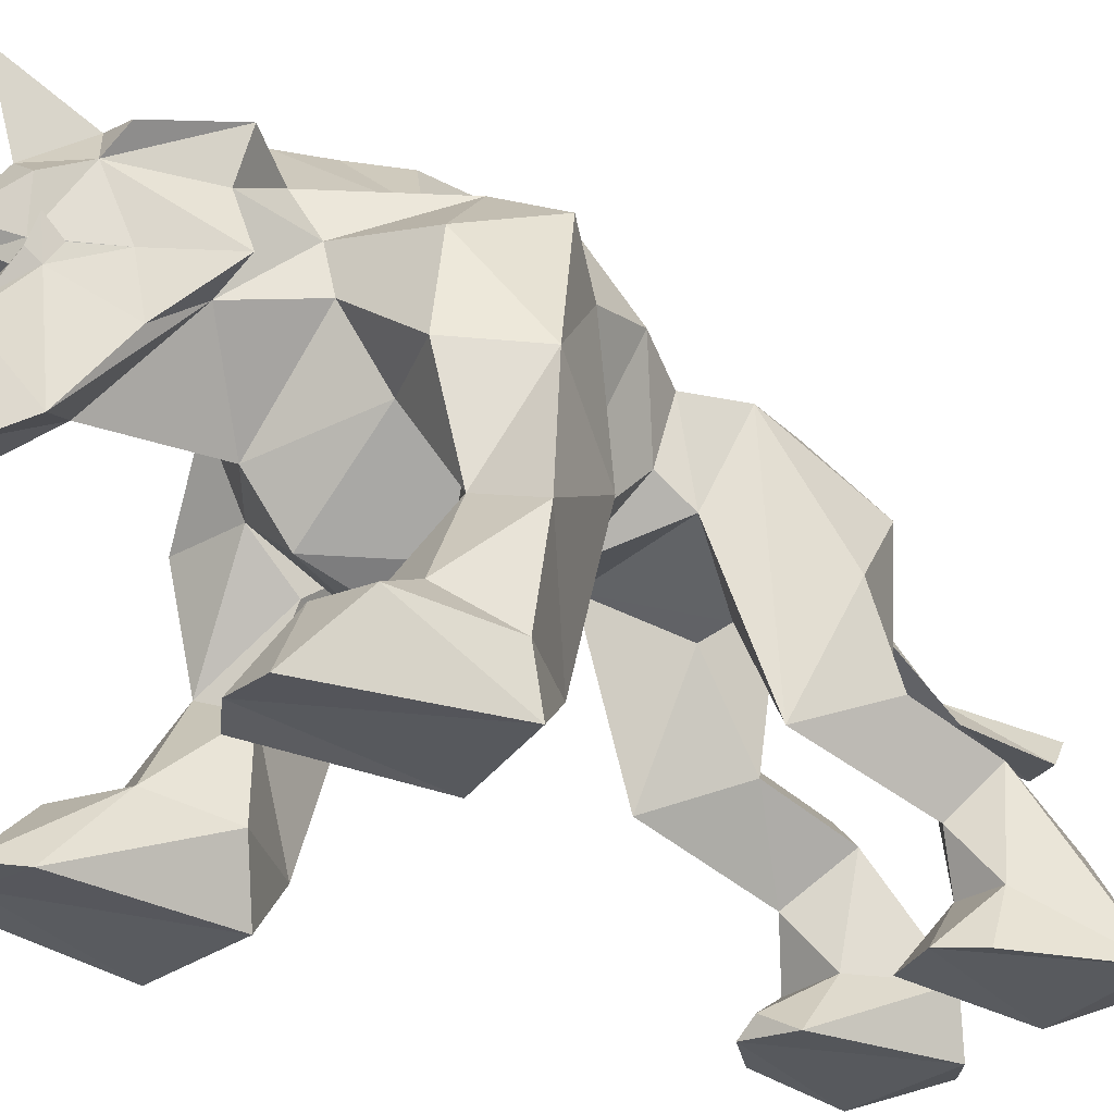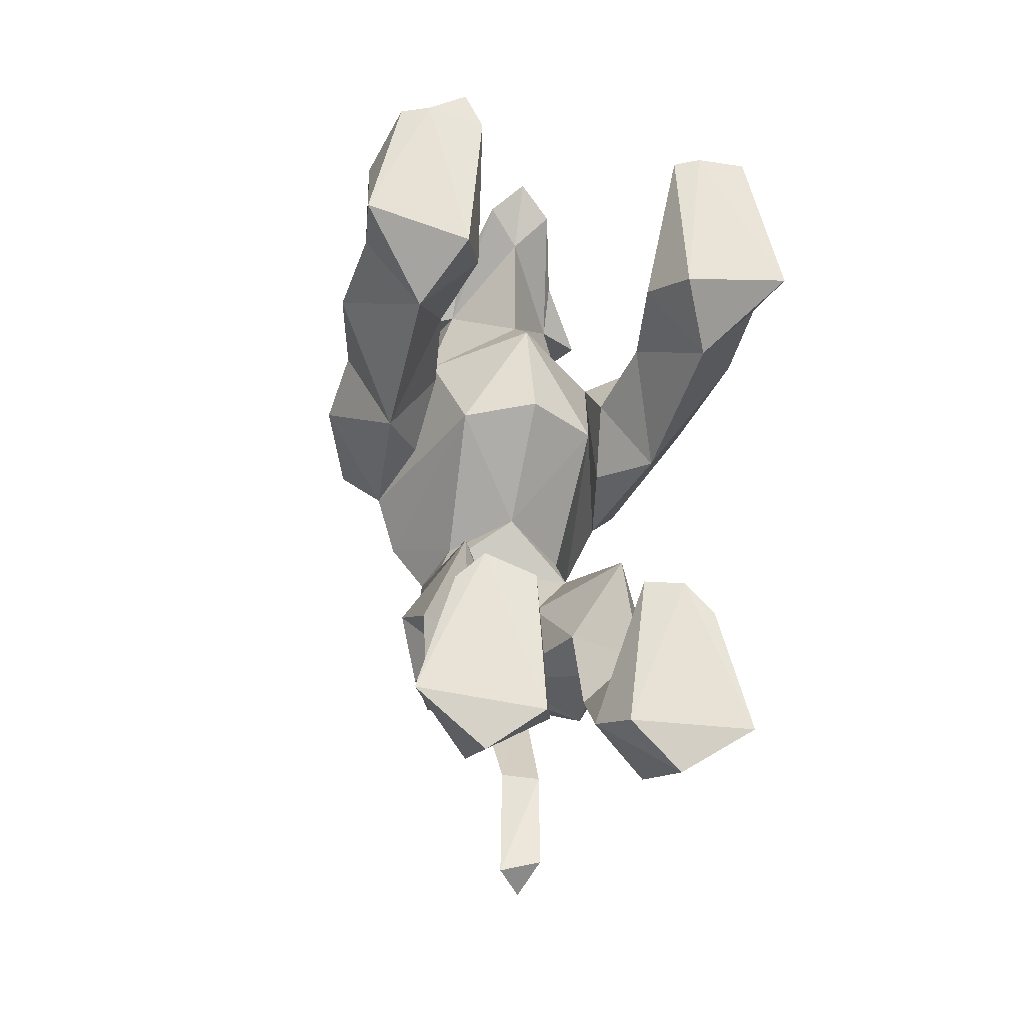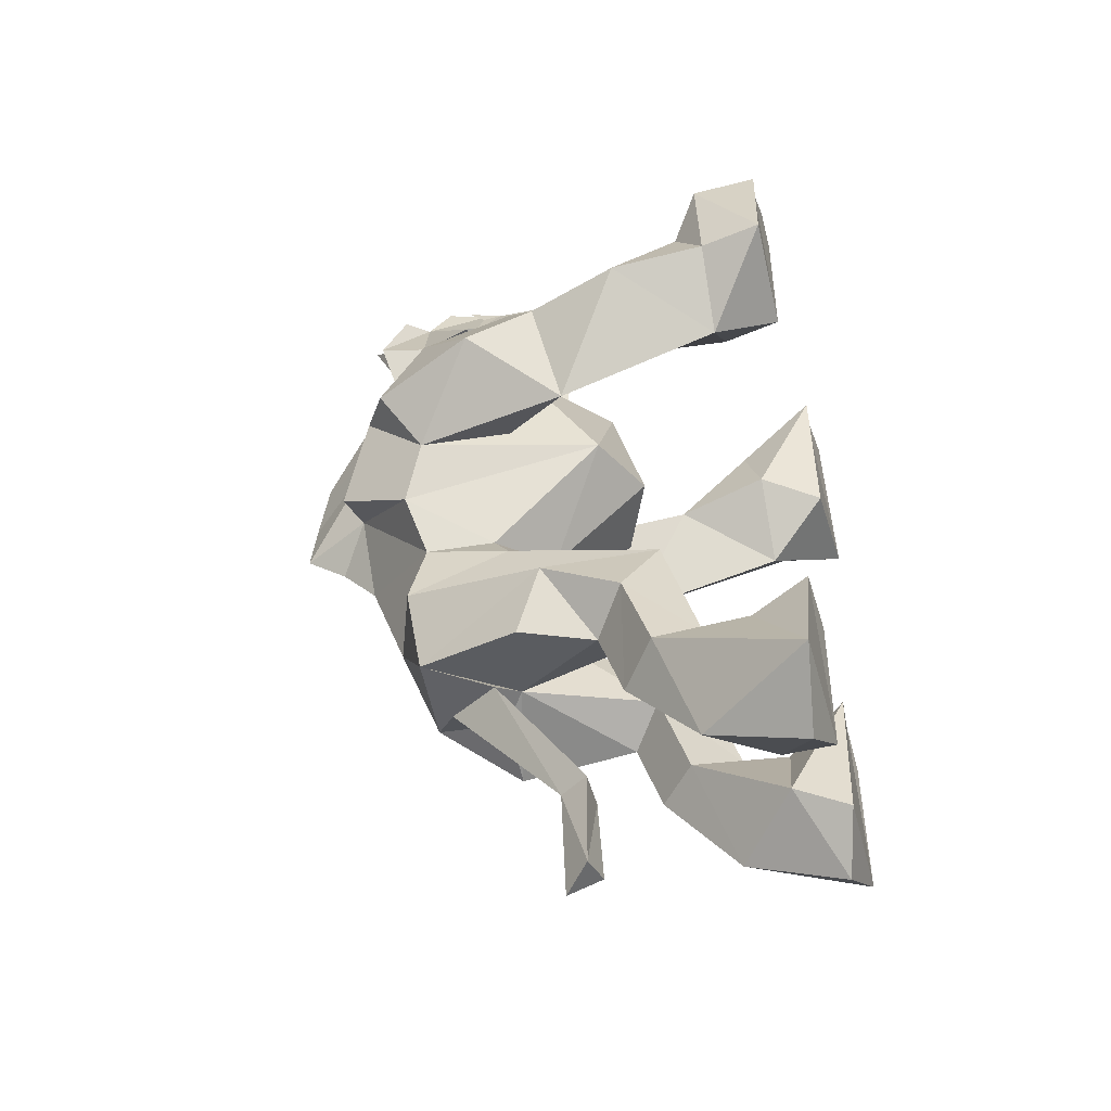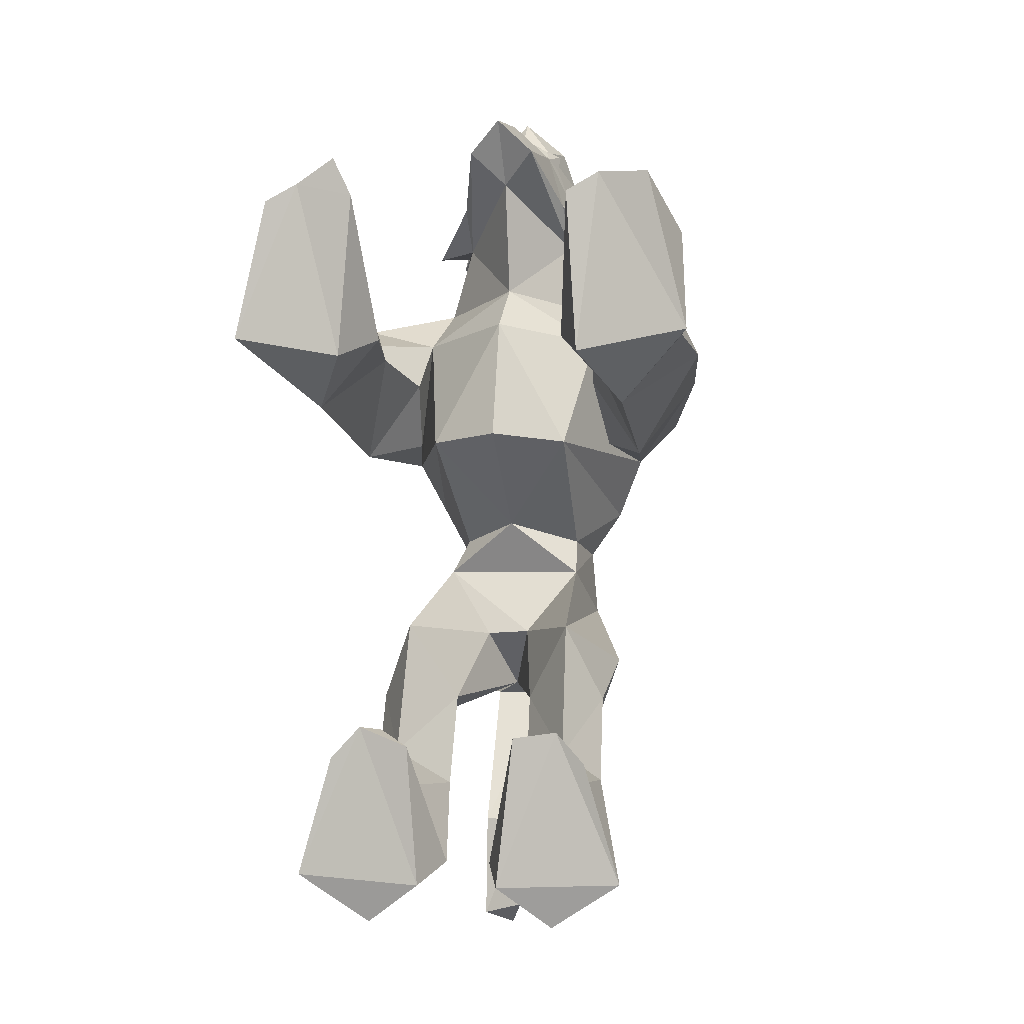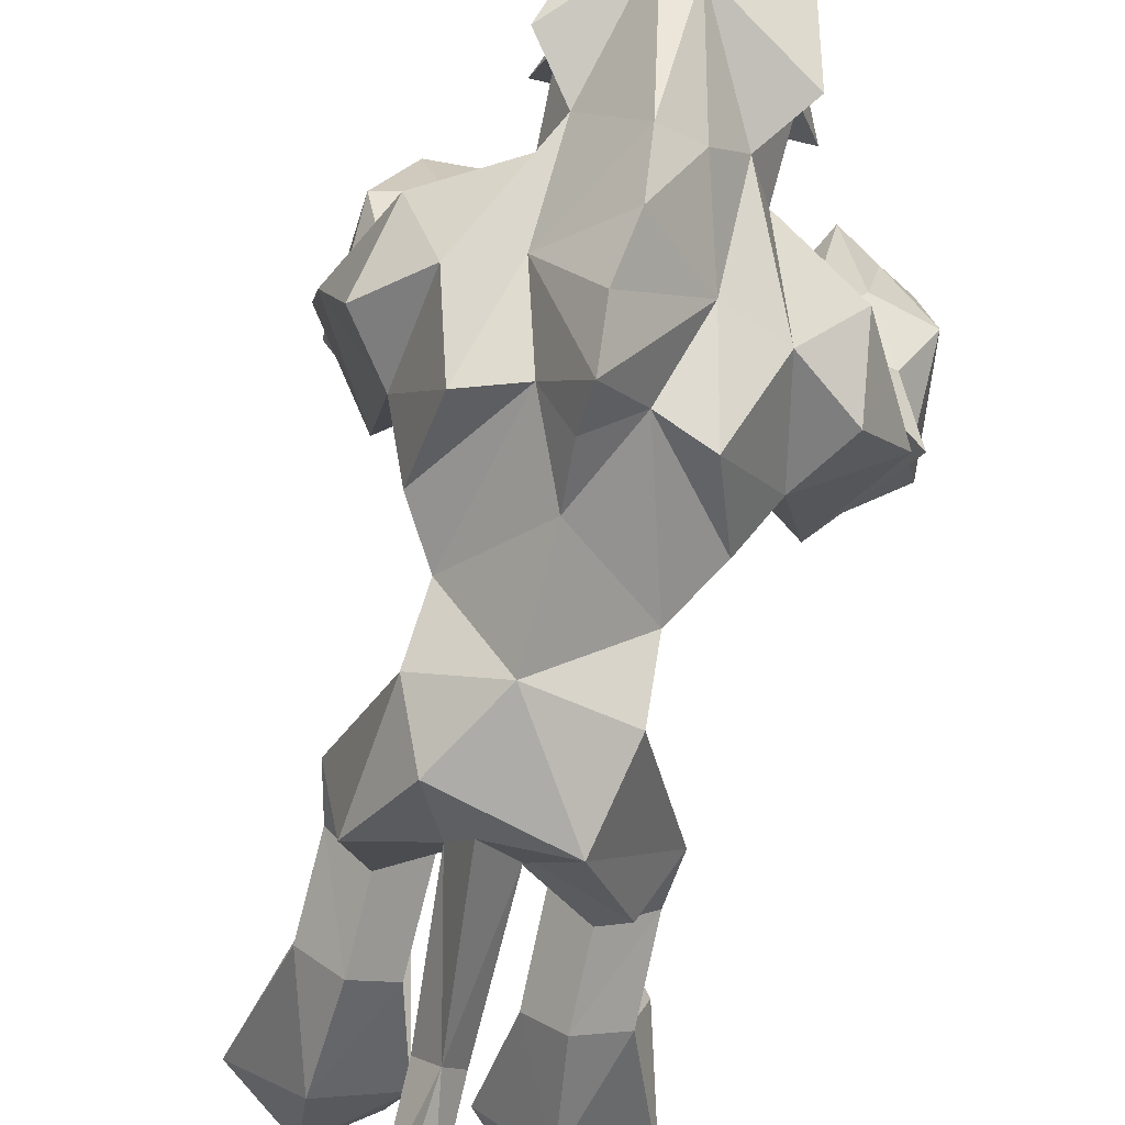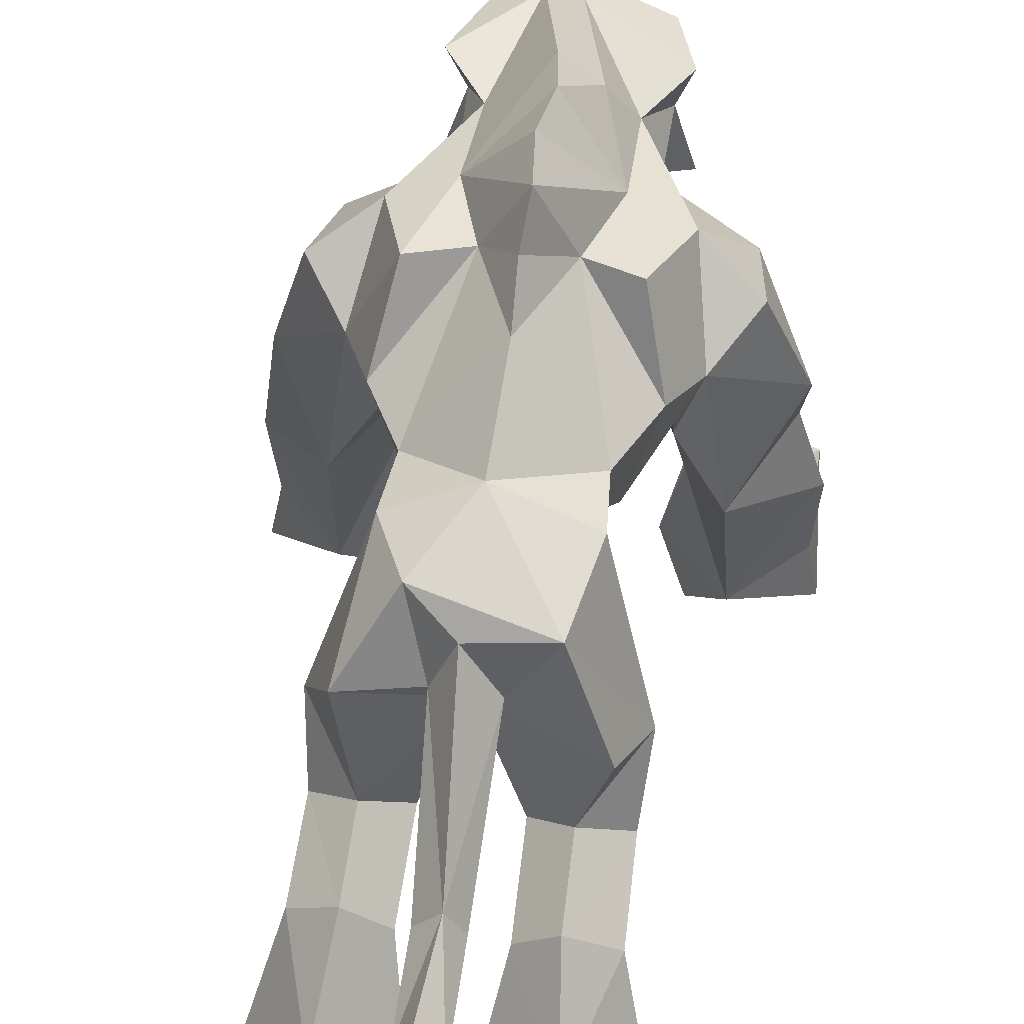
<metadata>
{"format":"obj","ext":"obj","renderer":"f3d","projection":"perspective","resolution":1024,"background":"white","views":[{"elev":-30.0,"azim":54.9,"up":"+Y"},{"elev":-31.9,"azim":-15.6,"up":"+Z"},{"elev":-49.2,"azim":-75.0,"up":"+Z"},{"elev":-1.4,"azim":11.9,"up":"+Z"},{"elev":79.9,"azim":-166.0,"up":"+Y"},{"elev":50.7,"azim":-171.6,"up":"+Y"}]}
</metadata>
<code>
o zm_Skin
v 0.779 1.039 0.591
v 0.3213 0.5417 -0.4116
v -0.3729 0.8968 0.5861
v -0.05184 1.244 1.64
v -0.473 0.9491 -0.5627
v 0.873 -0.01492 0.6993
v 0.5425 0.01031 1.295
v -0.8681 -0.0142 0.7024
v -0.4812 -1.9e-05 1.385
v 0.2633 1.109 -0.1991
v -0.4958 1.424 0.275
v -0.3165 1.293 0.9246
v -0.3339 0.4021 -0.9032
v -0.09213 1.221 -0.7194
v 0.0357 1.873 1.76
v 0.06997 0.8664 -1.574
v 0.0733 0.8865 -1.225
v -0.3512 1.048 0.7692
v -0.01476 2.051 0.2986
v 0.6171 0.02082 -1.344
v 0.38 0.0168 -0.7873
v 0.01496 0.9849 -1.667
v -0.6353 1.557 0.4466
v -0.4587 -0.004259 0.6289
v 0.3636 1.674 1.193
v 0.3514 1.05 0.7714
v -0.2702 0.7701 0.339
v 0.2717 0.7723 0.3384
v -0.3062 0.07692 -0.7931
v -0.1899 0.004472 -0.8488
v 0.01195 1.625 -0.3435
v 0.473 0.9492 -0.5627
v 0.3519 0.07116 -1.52
v 0.4857 0.008053 -0.9015
v 0.3327 0.4021 -0.9032
v 0.08244 0.9515 -0.4453
v -0.2781 1.126 -0.198
v -0.3054 1.505 -0.3708
v -0.8492 0.5682 0.6607
v -0.009481 0.792 1.681
v 0.002701 0.9654 0.9897
v 0.2184 0.005495 -0.8109
v -0.3761 0.01694 -0.7792
v -0.2076 1.319 1.411
v 0.2058 1.312 1.411
v -0.1064 1.288 1.641
v 0.496 1.43 0.2843
v -0.3541 0.07071 -1.52
v -0.3562 1.683 1.193
v -0.2219 1.638 1.02
v -0.2916 0.7851 -0.7974
v 0.3729 0.8969 0.5877
v -0.1532 1.305 1.561
v 0.2229 1.636 1.018
v 0.3174 1.296 0.9253
v 0.1021 1.282 1.644
v 0.15 1.299 1.561
v -0.1511 1.368 1.63
v 0.1496 1.362 1.63
v -0.003427 1.185 1.683
v 0.5966 0.2298 0.4511
v 0.278 0.2233 -0.9737
v 0.07613 1.235 1.637
v -0.001657 1.299 1.706
v -0.09079 1.244 1.571
v -0.1112 1.306 1.642
v 0.08632 1.24 1.571
v 0.108 1.302 1.642
v -0.6186 0.02166 -1.343
v -0.6286 0.006412 1.293
v -0.6079 0.2613 1.138
v -0.3183 0.5415 -0.4112
v -0.4541 0.2973 0.9705
v -0.8276 0.2255 1.092
v 0.7289 -0.007887 1.288
v 0.8274 0.2254 1.092
v 0.4494 0.2958 0.9653
v 0.6116 0.2612 1.138
v 0.4597 -0.004034 0.6289
v -0.2297 0.2165 -1.017
v -0.4479 0.2165 -0.9955
v 0.02581 1.415 -0.7073
v 4e-06 1.144 -0.6726
v 0.6352 1.557 0.4485
v 0.000417 1.016 0.008666
v 0.2785 1.442 -0.1236
v 0.1331 1.781 0.3229
v 0.3283 1.793 0.2521
v -0.284 1.447 -0.115
v 0.1226 1.233 1.602
v -0.128 1.238 1.602
v -0.3219 1.797 0.2533
v -0.2289 1.731 0.6282
v 0.2916 0.7851 -0.7974
v 0.1501 0.6676 -0.7042
v 0.1512 0.01486 -1.369
v -0.1514 0.01486 -1.369
v -0.6209 0.666 0.7429
v -0.4302 0.5712 0.6657
v 0.6208 0.6654 0.7431
v 0.4302 0.5711 0.6672
v 0.2927 1.486 -0.3716
v -0.1501 0.6674 -0.7045
v -0.08434 0.9663 -0.4556
v -0.2417 1.46 -0.7001
v 0.5909 1.407 0.7921
v 0.4226 -0.004847 1.227
v -0.7807 1.169 0.512
v -0.5909 1.407 0.7899
v -0.08414 0.2089 -1.305
v 0.08413 0.2089 -1.305
v -0.4089 -0.005477 1.24
v -0.4868 0.007886 -0.8984
v 0.4485 0.2155 -0.9953
v 0.1825 1.519 -0.6134
v 0.1062 1.229 -0.7178
v 0.3023 1.508 1.214
v 0.3554 1.236 -0.7772
v -0.374 1.304 1.183
v 0.3926 1.505 0.0522
v 0.4578 0.5604 -1.018
v -0.07373 0.8865 -1.225
v -0.2995 1.518 1.214
v -0.4578 0.5604 -1.018
v -0.597 0.2281 0.4517
v 0.3724 1.295 1.183
v 0.2172 1.237 1.203
v -0.3889 1.057 -0.781
v -0.2209 1.242 1.204
v -2.3e-05 0.6478 0.3685
v 0.3354 0.4327 -1.393
v -0.3354 0.4327 -1.393
v -0.1569 0.5612 -1.042
v 0.1569 0.5611 -1.042
v 0.8492 0.5681 0.6619
v 0.001656 1.759 0.03332
v -0.3615 0.2211 0.7105
v -0.749 -0.007327 1.229
v 0.2507 1.199 -0.06753
v -0.43 1.678 0.57
v -0.2238 1.199 -0.06753
v 0.5746 0.8398 0.2904
v 0.41 1.092 0.3471
v -0.575 0.8404 0.2878
v -0.41 1.091 0.3458
v -0.1167 1.654 1.513
v -0.7367 0.3307 0.921
v 0.7366 0.3304 0.921
v 0.4292 1.678 0.5721
v 0.1128 1.676 1.472
v 0.8277 0.2145 0.7041
v 0.3618 0.221 0.7105
v -0.828 0.2146 0.7041
v -0.6193 1.051 0.8383
v -0.02018 1.994 0.7335
v -0.4042 1.507 0.0777
v -0.141 1.779 0.3251
v -0.000267 1.37 1.78
v 0.002414 1.578 1.647
v 0.19 1.535 1.514
v 0.2813 1.61 1.477
v -0.2925 1.467 0.9505
v -0.1859 1.542 1.514
v -0.2747 1.618 1.476
v -0.006962 0.9315 1.436
v 0.1207 0.8444 1.558
v 0.2069 1.112 1.369
v -0.2206 1.118 1.364
v -0.1374 0.8484 1.558
v -0.01285 0.9936 -1.236
v -0.4505 0.6604 -0.7027
v 0.4504 0.6599 -0.7039
v 0.6185 1.055 0.8499
v 0.2917 1.466 0.951
v 0.005848 1.898 0.1933
v 0.000138 0.7718 0.8291
v 0.2955 0.6951 -1.077
v -0.2956 0.6951 -1.077
v -0.7536 0.9116 0.633
v -0.006567 1.72 1.411
v 0.2289 1.731 0.6282
v -0.1446 1.464 1.664
v 0.1477 1.464 1.658
v 0.007617 2.041 0.5111
v 0.008176 1.918 0.9537
v -0.07947 0.8864 -1.615
v -0.1244 1.805 0.9601
v -0.004959 1.115 1.721
v -0.002428 1.318 1.368
f 149 181 54
f 165 41 127
f 41 165 129
f 93 140 50
f 47 28 120
f 47 120 88
f 152 77 101
f 148 151 135
f 73 137 99
f 98 39 147
f 102 10 2
f 2 10 36
f 27 18 11
f 99 125 144
f 98 179 39
f 50 140 162
f 108 154 109
f 171 178 124
f 37 72 104
f 10 37 36
f 89 156 157
f 123 119 163
f 126 117 160
f 146 159 15
f 186 17 122
f 18 145 11
f 118 102 32
f 105 38 31
f 134 35 95
f 32 102 2
f 172 2 35
f 2 95 35
f 96 21 42
f 114 121 35
f 186 16 17
f 16 170 17
f 140 92 11
f 144 39 179
f 70 8 24
f 125 39 144
f 160 161 150
f 185 150 54
f 149 54 174
f 135 100 148
f 135 61 142
f 88 149 47
f 156 141 27
f 139 28 85
f 176 28 26
f 27 85 130
f 43 97 30
f 86 136 87
f 177 172 121
f 35 121 172
f 121 131 177
f 20 21 96
f 21 20 34
f 134 62 35
f 62 114 35
f 2 36 95
f 178 103 133
f 72 37 38
f 27 141 85
f 38 105 5
f 5 72 38
f 153 147 39
f 39 125 153
f 119 168 44
f 166 167 90
f 27 130 176
f 18 27 176
f 29 43 30
f 163 119 44
f 90 167 45
f 189 45 68
f 45 126 160
f 44 168 91
f 189 90 45
f 26 28 47
f 61 101 142
f 13 133 103
f 124 13 171
f 81 69 113
f 164 163 146
f 93 50 187
f 50 49 180
f 49 123 163
f 51 83 103
f 143 26 47
f 100 1 173
f 20 114 34
f 44 91 53
f 25 54 150
f 25 160 117
f 91 60 189
f 91 169 188
f 90 45 57
f 58 53 91
f 57 59 90
f 188 166 90
f 60 90 189
f 56 46 60
f 61 135 151
f 6 7 79
f 163 159 146
f 189 64 66
f 159 160 150
f 64 189 68
f 4 63 64
f 44 65 66
f 64 66 4
f 67 45 68
f 68 64 63
f 43 69 97
f 132 124 178
f 8 70 138
f 147 73 98
f 71 70 9
f 70 24 112
f 74 8 138
f 103 72 13
f 72 171 13
f 73 71 9
f 137 73 112
f 74 70 71
f 147 71 73
f 7 6 75
f 77 148 100
f 76 78 75
f 6 76 75
f 77 152 107
f 7 75 78
f 77 78 148
f 7 78 77
f 79 7 107
f 101 61 152
f 80 133 13
f 81 29 80
f 124 81 13
f 81 80 13
f 17 170 116
f 118 115 102
f 105 14 83
f 122 17 116
f 106 1 84
f 47 84 1
f 141 37 85
f 85 37 10
f 102 86 10
f 139 85 10
f 87 175 19
f 54 181 185
f 88 120 87
f 181 149 88
f 89 38 37
f 89 31 38
f 56 90 59
f 56 60 90
f 91 46 58
f 60 46 91
f 187 155 93
f 157 93 19
f 93 92 140
f 95 177 134
f 115 118 116
f 95 36 83
f 95 83 94
f 33 20 96
f 131 134 177
f 97 69 48
f 133 132 178
f 99 98 73
f 3 18 98
f 98 99 3
f 144 3 99
f 100 101 77
f 26 52 100
f 101 100 52
f 142 101 52
f 102 115 31
f 31 86 102
f 103 104 72
f 104 103 83
f 14 105 82
f 31 115 105
f 106 149 174
f 100 173 26
f 63 67 68
f 65 4 66
f 7 77 107
f 108 109 23
f 23 11 108
f 140 109 162
f 109 154 12
f 48 110 97
f 97 110 30
f 111 33 96
f 111 96 42
f 9 70 112
f 73 9 112
f 43 81 113
f 69 43 113
f 114 21 34
f 115 116 82
f 82 105 115
f 116 118 83
f 14 116 83
f 127 174 117
f 25 117 54
f 32 94 118
f 83 118 94
f 12 41 129
f 162 129 123
f 120 28 139
f 120 86 87
f 114 20 121
f 131 121 20
f 122 116 14
f 170 122 14
f 21 62 42
f 114 62 21
f 162 123 50
f 123 49 50
f 69 81 124
f 124 132 69
f 24 8 125
f 125 99 137
f 153 125 8
f 55 174 127
f 41 55 127
f 126 127 117
f 167 126 45
f 128 51 5
f 128 83 51
f 129 119 123
f 81 43 29
f 130 28 176
f 85 28 130
f 20 33 131
f 33 111 131
f 48 69 132
f 110 48 132
f 132 133 110
f 80 110 133
f 134 131 111
f 111 62 134
f 1 100 135
f 142 1 135
f 31 136 86
f 136 31 89
f 125 137 24
f 24 137 112
f 70 74 138
f 139 10 86
f 120 139 86
f 140 23 109
f 11 23 140
f 89 37 141
f 141 156 89
f 142 47 1
f 143 47 142
f 52 26 143
f 142 52 143
f 11 144 108
f 11 145 144
f 18 3 145
f 3 144 145
f 180 185 187
f 180 146 15
f 153 74 147
f 74 71 147
f 76 151 148
f 78 76 148
f 84 149 106
f 84 47 149
f 6 151 76
f 61 151 6
f 6 79 61
f 152 61 79
f 152 79 107
f 74 153 8
f 98 154 179
f 154 98 18
f 184 19 93
f 19 184 181
f 27 11 156
f 156 11 92
f 92 93 157
f 157 156 92
f 66 64 158
f 64 68 158
f 158 183 159
f 159 182 158
f 180 15 150
f 159 150 15
f 41 26 55
f 45 160 68
f 68 183 158
f 160 25 161
f 25 150 161
f 162 12 129
f 162 109 12
f 18 41 12
f 66 163 44
f 182 66 158
f 49 163 164
f 146 49 164
f 127 166 165
f 40 165 166
f 40 166 188
f 166 127 167
f 127 126 167
f 168 169 91
f 169 129 165
f 165 40 169
f 169 40 188
f 119 129 168
f 129 169 168
f 16 22 170
f 170 186 122
f 22 186 170
f 22 16 186
f 5 171 72
f 171 5 51
f 172 32 2
f 94 32 172
f 116 170 82
f 170 14 82
f 173 1 106
f 173 106 55
f 12 154 18
f 106 174 55
f 136 175 87
f 175 157 19
f 173 55 26
f 18 176 41
f 176 26 41
f 94 172 177
f 94 177 95
f 51 178 171
f 178 51 103
f 154 108 179
f 144 179 108
f 117 174 54
f 180 49 146
f 181 87 19
f 181 88 87
f 136 89 157
f 175 136 157
f 128 5 105
f 105 83 128
f 159 163 182
f 163 66 182
f 68 160 183
f 183 160 159
f 155 184 93
f 184 155 181
f 155 185 181
f 155 187 185
f 80 29 30
f 110 80 30
f 150 185 180
f 62 111 42
f 50 180 187
f 188 90 60
f 91 188 60
f 36 37 104
f 83 36 104
f 44 189 66
f 91 189 44

</code>
